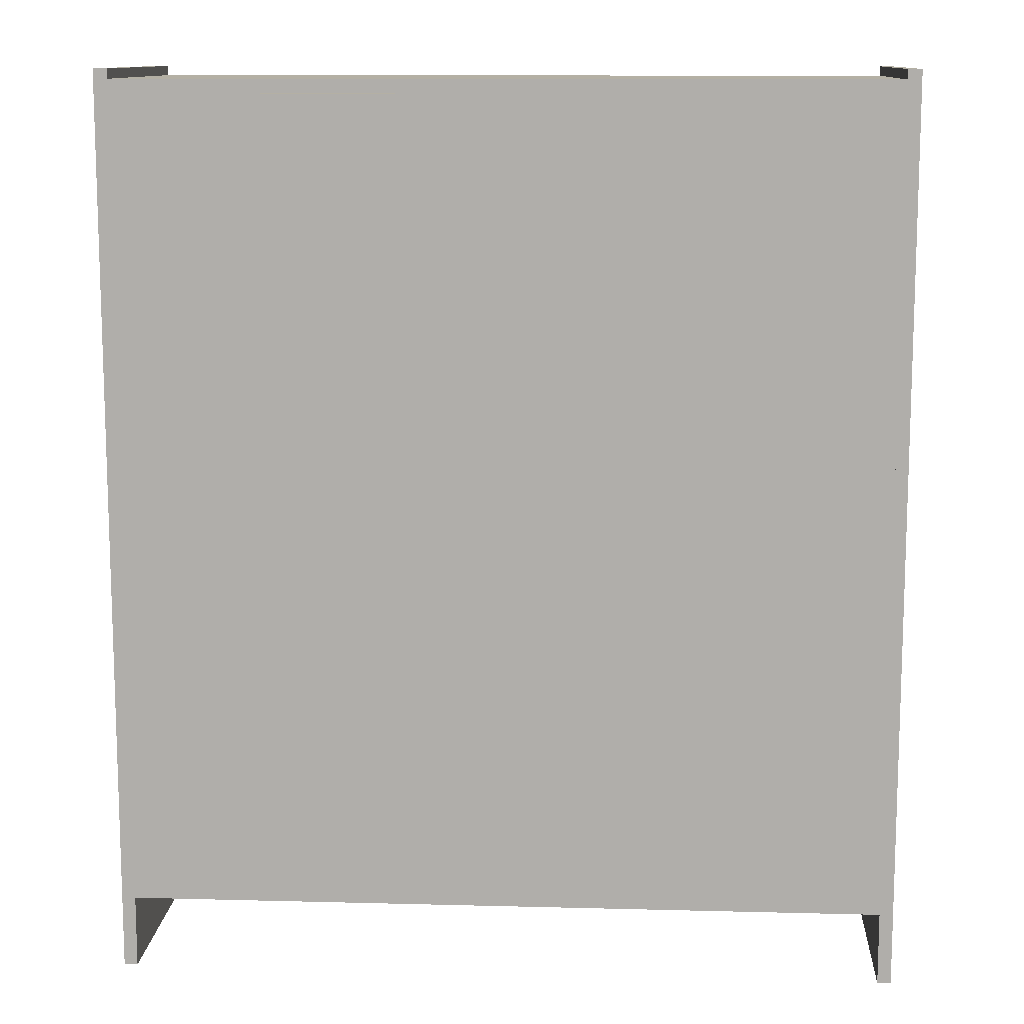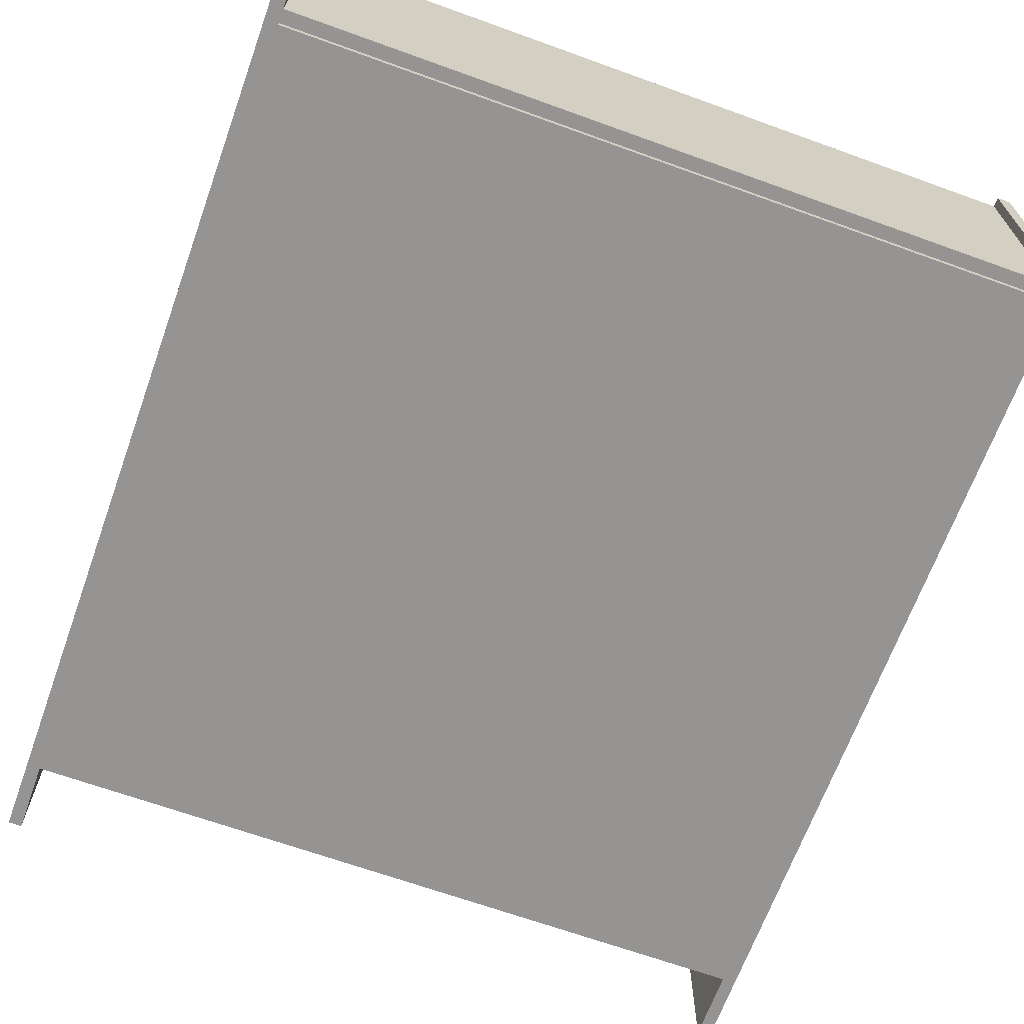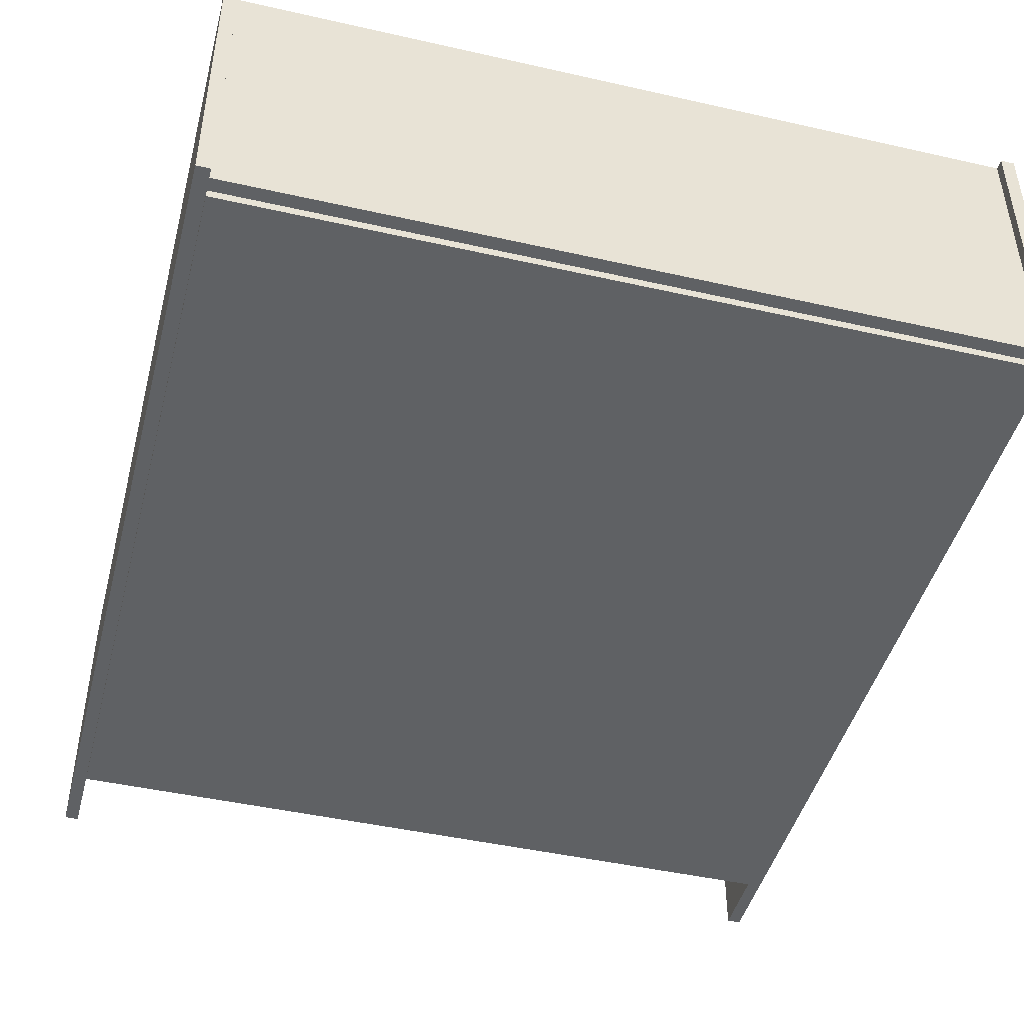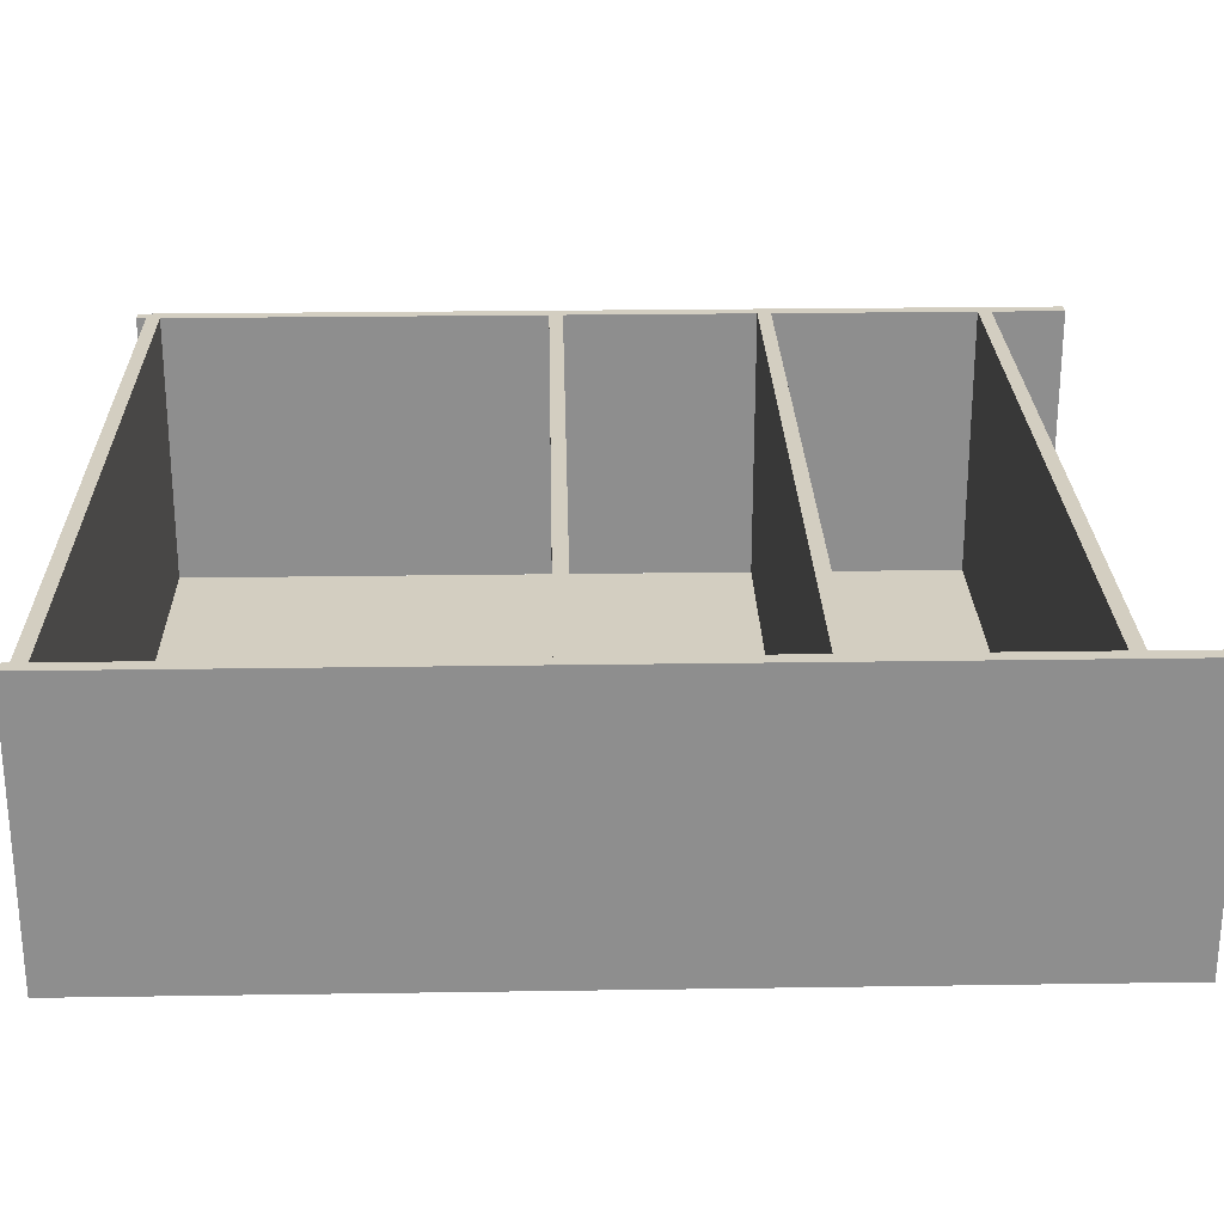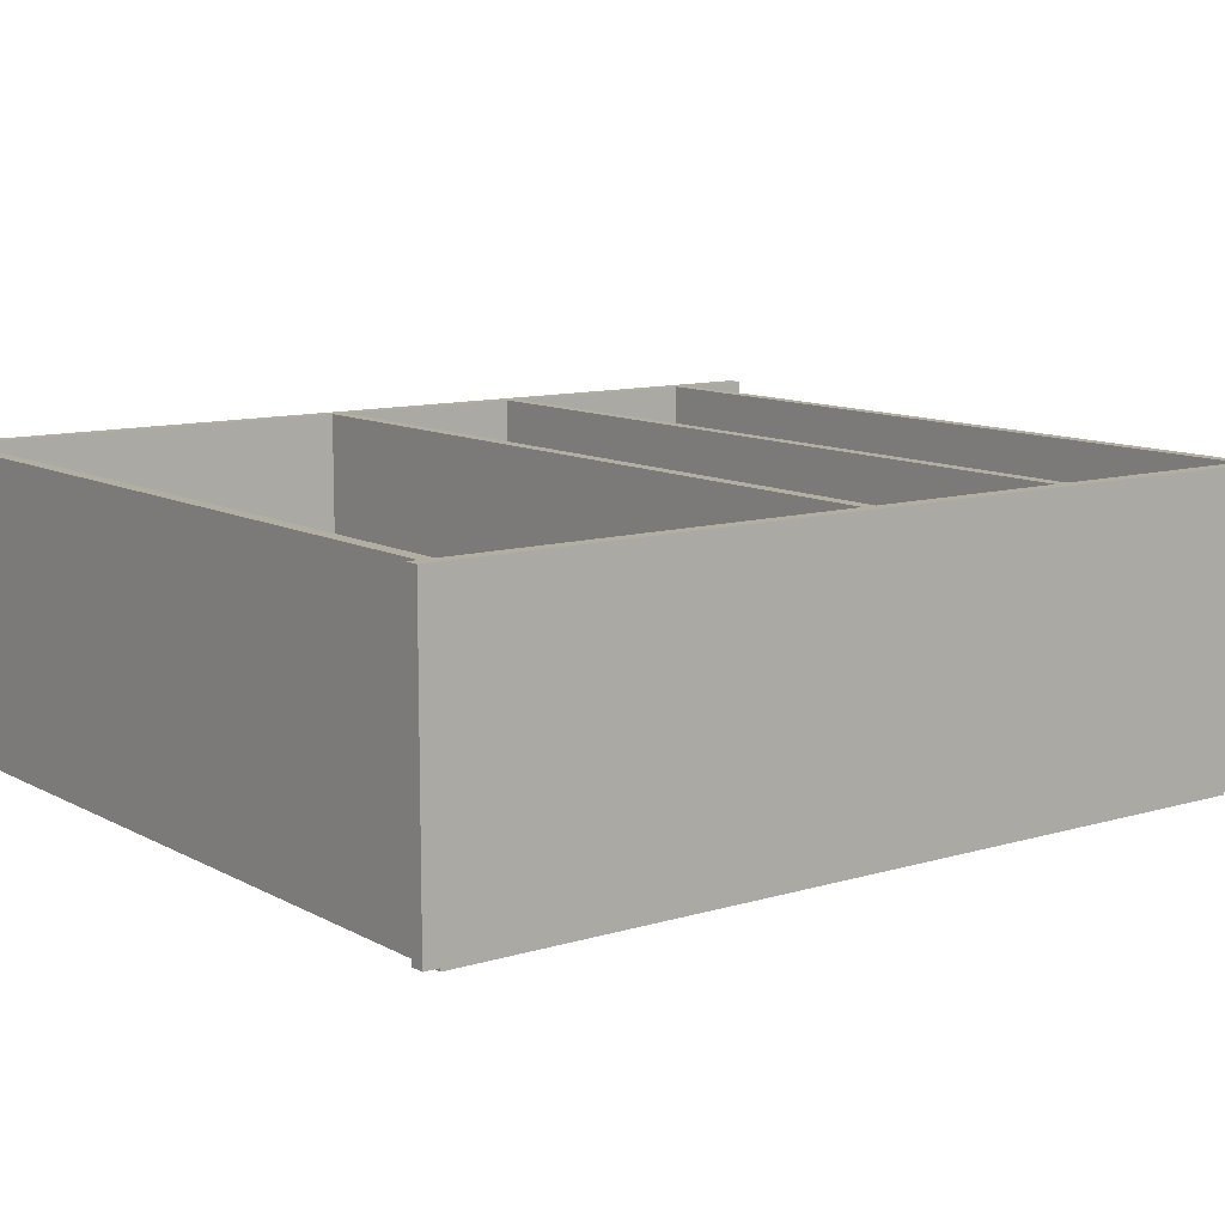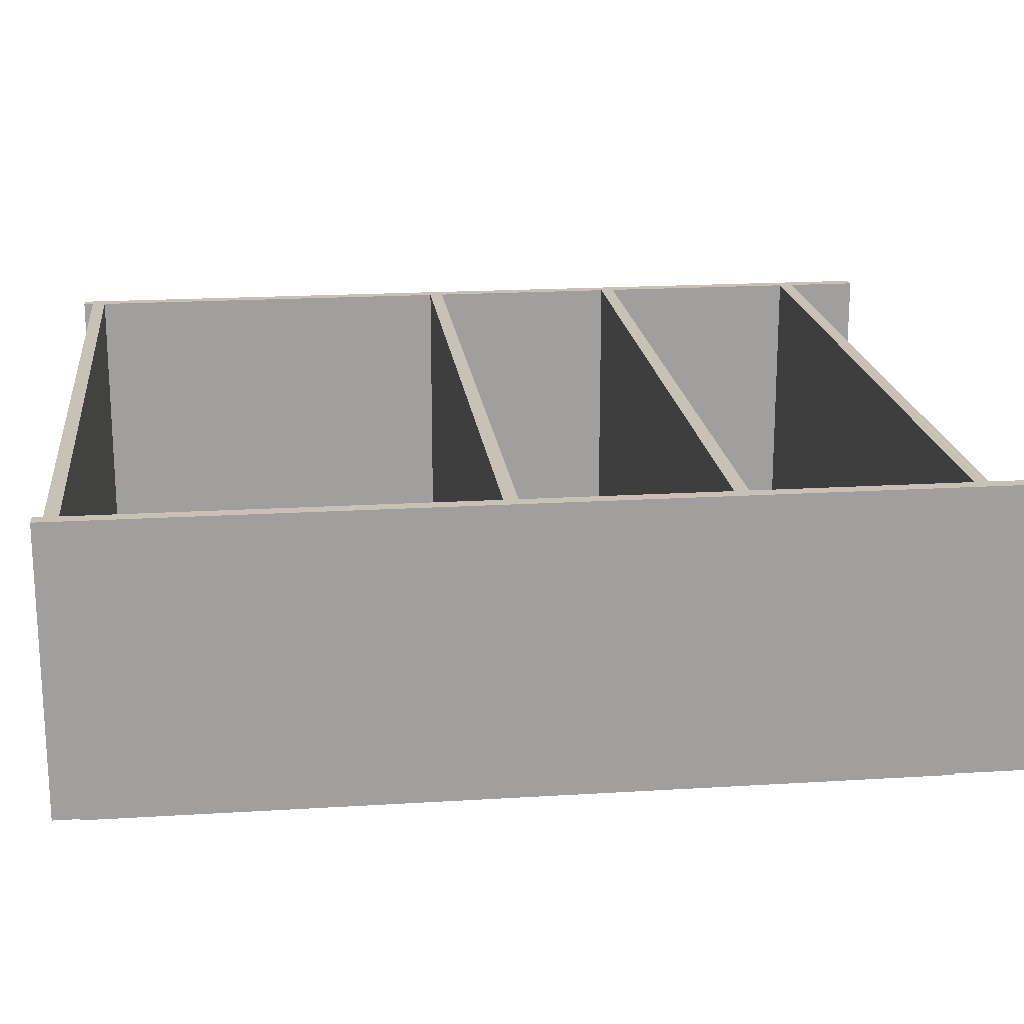
<metadata>
{"format":"obj","ext":"obj","renderer":"f3d","projection":"perspective","resolution":1024,"background":"white","views":[{"elev":11.5,"azim":-176.4,"up":"+Y"},{"elev":-67.1,"azim":160.1,"up":"+Z"},{"elev":-45.6,"azim":165.4,"up":"+Z"},{"elev":25.2,"azim":-91.4,"up":"+Z"},{"elev":10.7,"azim":-126.9,"up":"+Z"},{"elev":19.0,"azim":-96.7,"up":"+Z"}]}
</metadata>
<code>
o 0.003
v -0.8488 -0 0.6009
v -0.8488 1.965 0.6009
v -0.8488 0 0
v -0.8488 1.965 0
v -0.8196 -0 0.6009
v -0.8196 0 -4e-06
v -0.8196 1.965 0.6009
v -0.8196 1.965 -4e-06
v -0.8488 -0 0.6009
v -0.8488 0 0
v -0.8196 -0 0.6009
v -0.8196 0 -4e-06
v -0.8488 0 0
v -0.8488 1.965 0
v -0.8196 0 -4e-06
v -0.8196 1.965 -4e-06
v -0.8488 1.965 0
v -0.8488 1.965 0.6009
v -0.8196 1.965 -4e-06
v -0.8196 1.965 0.6009
v -0.8488 1.965 0.6009
v -0.8488 -0 0.6009
v -0.8196 1.965 0.6009
v -0.8196 -0 0.6009
v 0.8196 -0 0.6009
v 0.8196 1.965 0.6009
v 0.8196 -0 3e-06
v 0.8196 1.965 3e-06
v 0.8488 -0 0.6009
v 0.8488 0 -1e-06
v 0.8488 1.965 0.6009
v 0.8488 1.965 -1e-06
v 0.8196 -0 0.6009
v 0.8196 -0 3e-06
v 0.8488 -0 0.6009
v 0.8488 0 -1e-06
v 0.8196 -0 3e-06
v 0.8196 1.965 3e-06
v 0.8488 0 -1e-06
v 0.8488 1.965 -1e-06
v 0.8196 1.965 3e-06
v 0.8196 1.965 0.6009
v 0.8488 1.965 -1e-06
v 0.8488 1.965 0.6009
v 0.8196 1.965 0.6009
v 0.8196 -0 0.6009
v 0.8488 1.965 0.6009
v 0.8488 -0 0.6009
v 0.8196 1.915 -2e-06
v 0.8196 1.915 0.6009
v -0.8196 1.915 -1e-06
v -0.8196 1.915 0.6009
v -0.8196 1.944 0.6009
v 0.8196 1.944 0.6009
v -0.8196 1.944 0
v 0.8196 1.944 -2e-06
v 0.8196 1.944 -2e-06
v 0.8196 1.915 -2e-06
v -0.8196 1.944 0
v -0.8196 1.915 -1e-06
v 0.8196 1.944 0.6009
v -0.8196 1.944 0.6009
v 0.8196 1.915 0.6009
v -0.8196 1.915 0.6009
v 0.8196 1.066 -2e-06
v 0.8196 1.066 0.6009
v -0.8196 1.066 -1e-06
v -0.8196 1.066 0.6009
v -0.8196 1.095 0.6009
v 0.8196 1.095 0.6009
v -0.8196 1.095 0
v 0.8196 1.095 -2e-06
v 0.8196 1.095 0.6009
v -0.8196 1.095 0.6009
v 0.8196 1.066 0.6009
v -0.8196 1.066 0.6009
v 0.8196 0.1575 -2e-06
v 0.8196 0.1575 0.6009
v -0.8196 0.1575 0
v -0.8196 0.1575 0.6009
v -0.8196 0.1866 0.6009
v 0.8196 0.1866 0.6009
v -0.8196 0.1866 -1e-06
v 0.8196 0.1866 -2e-06
v 0.8196 0.1866 -2e-06
v 0.8196 0.1575 -2e-06
v -0.8196 0.1866 -1e-06
v -0.8196 0.1575 0
v 0.8196 0.1866 0.6009
v -0.8196 0.1866 0.6009
v 0.8196 0.1575 0.6009
v -0.8196 0.1575 0.6009
v 0.8196 0.6257 -2e-06
v 0.8196 0.6257 0.6009
v -0.8196 0.6257 0
v -0.8196 0.6257 0.6009
v -0.8196 0.6548 0.6009
v 0.8196 0.6548 0.6009
v -0.8196 0.6548 0
v 0.8196 0.6548 -2e-06
v 0.8196 0.6548 0.6009
v -0.8196 0.6548 0.6009
v 0.8196 0.6257 0.6009
v -0.8196 0.6257 0.6009
v -0.8196 1.066 -1e-06
v 0.8196 1.066 -2e-06
v -0.8196 1.915 -1e-06
v 0.8196 1.915 -2e-06
v -0.8196 1.066 -0.01727
v -0.8196 1.915 -0.01727
v 0.8196 1.066 -0.01727
v 0.8196 1.915 -0.01727
v 0.8196 0.6408 -0.01727
v -0.8196 0.6408 -0.01727
v 0.8196 1.915 -0.01727
v 0.8196 1.915 -2e-06
v 0.8196 1.066 -0.01727
v 0.8196 1.066 -2e-06
v 0.8196 0.6408 -0.01727
v 0.8196 0.6408 -2e-06
v -0.8196 0.1866 -0.01727
v 0.8196 0.1866 -0.01727
v -0.8196 0.1866 -1e-06
v 0.8196 0.1866 -2e-06
v -0.8196 0.1866 -0.01727
v -0.8196 0.1866 -1e-06
v -0.8196 0.6408 -0.01727
v -0.8196 0.6408 -2e-06
v -0.8196 1.066 -0.01727
v -0.8196 1.066 -1e-06
v 0.8196 1.915 -2e-06
v 0.8196 1.915 -0.01727
v -0.8196 1.915 -1e-06
v -0.8196 1.915 -0.01727
v -0.8196 0.6408 -2e-06
v 0.8196 0.6408 -2e-06
v -0.8196 1.066 -1e-06
v 0.8196 1.066 -2e-06
v -0.8196 1.915 -1e-06
v -0.8196 1.915 -0.01727
v -0.8196 0.1866 -1e-06
v 0.8196 0.1866 -2e-06
v -0.8196 0.6408 -2e-06
v 0.8196 0.6408 -2e-06
v 0.8196 0.1866 -0.01727
v -0.8196 0.1866 -0.01727
v 0.8196 0.1866 -2e-06
v 0.8196 0.1866 -0.01727
f 1 2 3
f 3 2 4
f 5 6 7
f 7 6 8
f 9 10 11
f 11 10 12
f 13 14 15
f 15 14 16
f 17 18 19
f 19 18 20
f 21 22 23
f 23 22 24
f 25 26 27
f 27 26 28
f 29 30 31
f 31 30 32
f 33 34 35
f 35 34 36
f 37 38 39
f 39 38 40
f 41 42 43
f 43 42 44
f 45 46 47
f 47 46 48
f 49 50 51
f 51 50 52
f 53 54 55
f 55 54 56
f 57 58 59
f 59 58 60
f 61 62 63
f 63 62 64
f 65 66 67
f 67 66 68
f 69 70 71
f 71 70 72
f 73 74 75
f 75 74 76
f 77 78 79
f 79 78 80
f 81 82 83
f 83 82 84
f 85 86 87
f 87 86 88
f 89 90 91
f 91 90 92
f 93 94 95
f 95 94 96
f 97 98 99
f 99 98 100
f 101 102 103
f 103 102 104
f 105 106 107
f 107 106 108
f 109 110 111
f 111 110 112
f 113 114 111
f 111 114 109
f 115 116 117
f 117 116 118
f 119 117 120
f 120 117 118
f 121 122 123
f 123 122 124
f 125 126 127
f 127 126 128
f 129 127 130
f 130 127 128
f 131 132 133
f 133 132 134
f 135 136 137
f 137 136 138
f 139 140 130
f 130 140 129
f 141 142 143
f 143 142 144
f 113 145 114
f 114 145 146
f 147 148 120
f 120 148 119

</code>
